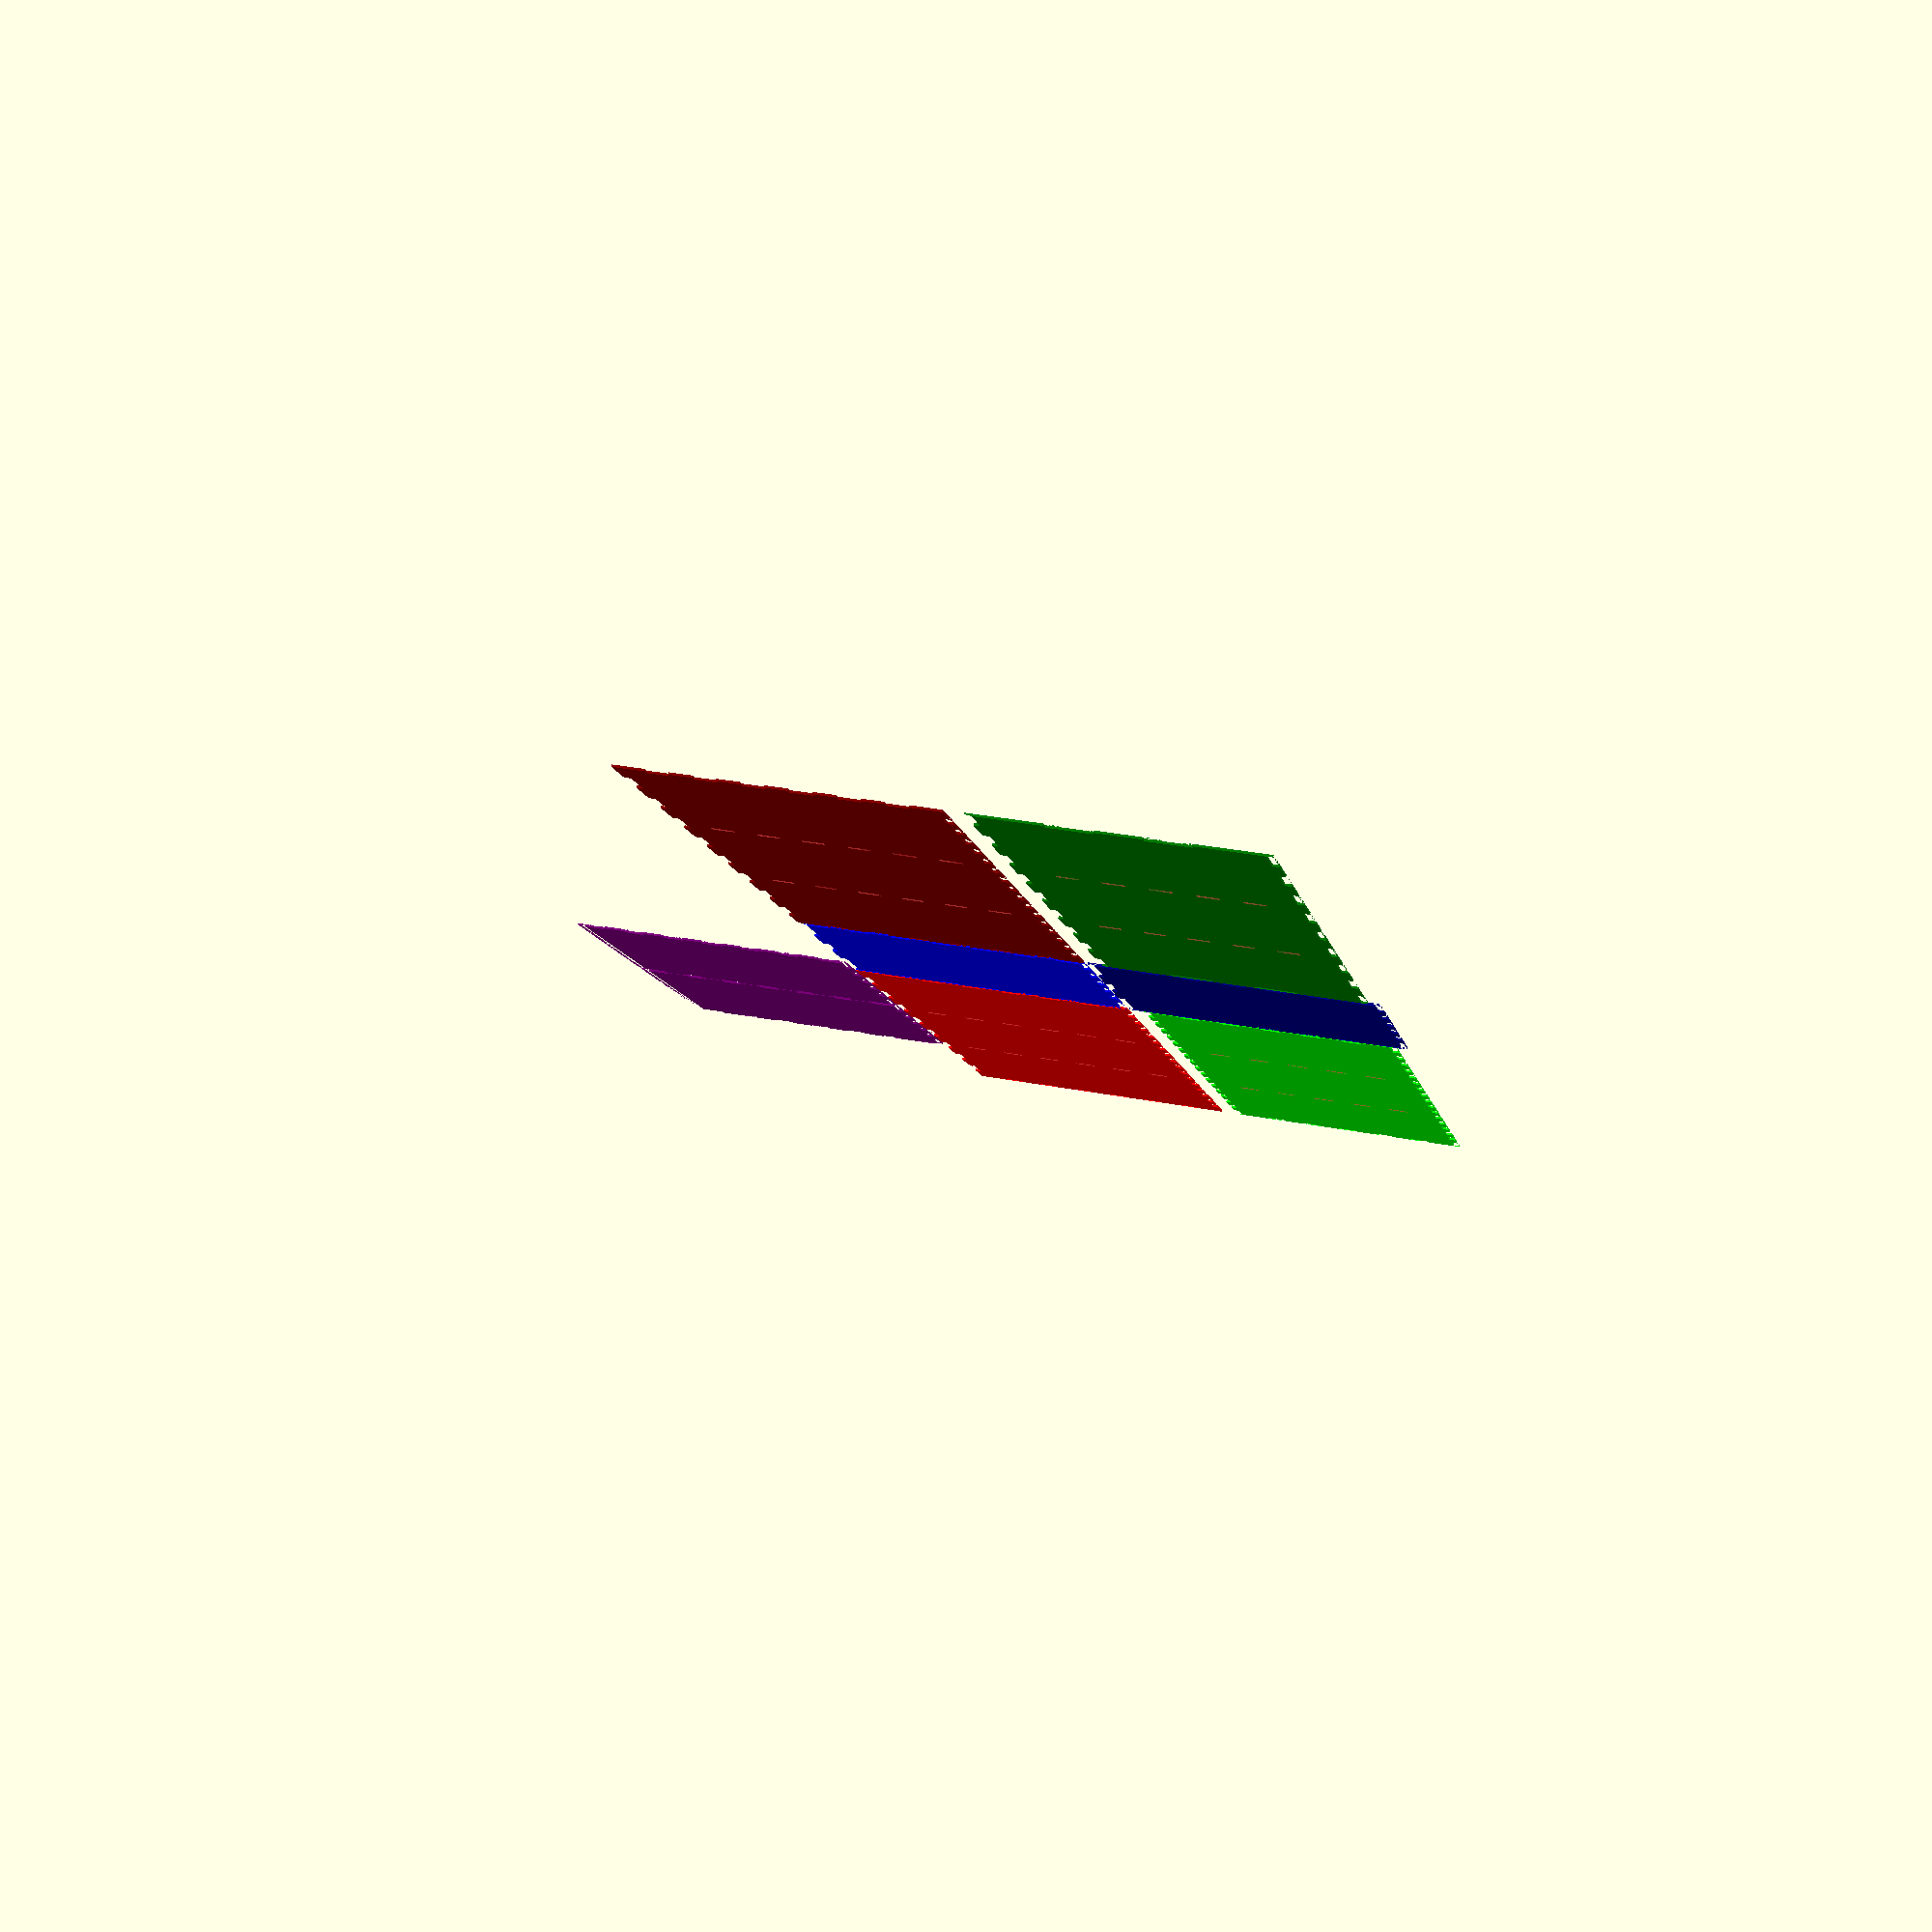
<openscad>
/*
  Box with fingerjoints - Based on earlier version of Finger Joint Box
  http://www.thingiverse.com/thing:448592
  Aaron Ciuffo
  rewrite to be easier to use as a library
  24 June 2019
*/

/* [Box Dimensions] */
// Box X dimension
customX = 340;
// Box Y dimension
customY = 125;
// Box Z dimension
customZ = 138; //[100.01]

// Finger & Cut width (sides, bottom) - must be < 1/3 shortest side
customFinger = 10;
// Finger & Cut wdith on lid only - must be < 1/3 shortest X or Y
customLidFinger = 20;

// number of internal dividers
customDividers = 2;

// add a lid to the box (set customLidFinger=0 to remove joints along top edge)
customLid = true;

//Material thickness
customMaterial=3; //[0.1:0.05:10]

/* [Layout Option] */
// layout 2D or 3D style - THINGIVERSE CANNOT OUTPUT 2D STLS!
customLayout2D = 1; // [0:3D layout for visualization, 1:2D layout for DXF output]

/* [Hidden] */
// assign the variable for the demo module
/*
tSize=[customX, customY, customZ];
tFinger=customFinger;
tLidFinger=customLidFinger;
tMaterial=customMaterial;
t2D=0;
tAlpha=0.5;
*/


function usableDiv(divs) =
  [divs[0]%2==0 ? divs[0]-3 : divs[0]-2,
   divs[1]%2==0 ? divs[1]-3 : divs[1]-2,
   divs[2]%2==0 ? divs[2]-3 : divs[2]-2];


//calculate max number of fingers and cuts possible
function maxDiv(size, finger) =
  [floor(size[0]/finger),
   floor(size[1]/finger),
   floor(size[2]/finger)];

module insideCuts(length, finger, cutD, div) {
  //make cuts entirely inside the length of the edge
  numFinger = floor(div/2);
  numCuts = ceil(div/2);

  //add a little to the cut depth to avoid Z-Fighting
  myCutD = cutD+0.001;

  //draw rectangeles to make the negative slots
  for (i=[0:numCuts-1]) {
    translate([i*finger*2, 0, 0])
      square([finger, myCutD]);
  }
}

module outsideCuts(length, finger, cutD, div) {
  //make cuts that fall outiside of the edge
  numFinger = ceil(div/2);
  numCuts = floor(div/2);

  //add a little to the cut depth to avoid Z-Fighting
  myCutD = cutD+0.001;

  //calculate the length of the extra long cut at either end of the edge
  endCut = (length-div*finger)/2;

  //amount of padding to add to the itteratigve placement of cuts
  //this is the extra long cut at either end
  padding = endCut+finger;

  square([endCut, myCutD]);

  //draw rectangeles to make the negative slots
  for (i=[0:numCuts]) {
    if (i < numCuts) {
     translate([i*(finger*2)+padding, 0, 0])
        square([finger, myCutD]);
    } else {
      translate([i*finger*2+padding, 0, 0])
        square([endCut, myCutD]);
    }
  }
}


module faceA(size, finger, lidFinger, material, dividers=0) {
  maxDivs = maxDiv(size, finger);
  uDiv = usableDiv(maxDivs);
  uDivLid = usableDiv(maxDiv(size, lidFinger));

  difference() {
    square([size[0], size[2]], center=true);
    // X+/- edge (X axis in OpenScad)
    translate([-uDivLid[0]*lidFinger/2, size[2]/2-material, 0])
      insideCuts(length=size[0], finger=lidFinger, cutD=material, div=uDivLid[0]);
   // translate([-uDiv[0]*finger/2, -size[2], 0]
    translate([-uDiv[0]*finger/2, -size[2]/2, 0])
      insideCuts(length=size[0], finger=finger, cutD=material, div=uDiv[0]);

    // Z+/- edge (Y axis)
    translate([size[0]/2-material, uDiv[2]*finger/2, 0])
    rotate([0, 0, -90])
      insideCuts(length=size[2], finger=finger, cutD=material, div=uDiv[2]);

    translate([-size[0]/2, uDiv[2]*finger/2, 0])
    rotate([0, 0, -90])
      insideCuts(length=size[2], finger=finger, cutD=material, div=uDiv[2]);

   if (dividers) {
    // length
    l = size[0]/2;
    // step size
    step = size[0]/(dividers+1);
    for (i = [-l:step:l]) {
      //skip the end dividers; they are not needed (normal walls)
      if (i>-l&&i<l) {
        translate([i+material/2, -uDiv[2]*finger/2, 0])
        rotate([0, 0, 90])
          #insideCuts(length=size[2], finger=finger, cutD=material, div=uDiv[2]);
      }
    }
   }
  }
}



module faceB(size, finger, lidFinger, material, dividers=0, lid=false) {
  //lid and base
  maxDivs = lid==true ? maxDiv(size, lidFinger) : maxDiv(size, finger);
  uDiv = usableDiv(maxDivs);

  // divisions for the divider - this is different when a lidFinger value is specified
  maxDividerDivs = maxDiv(size, finger);
  uDividerDiv  = usableDiv(maxDividerDivs);

  myFinger = lid==true ? lidFinger : finger;

  difference() {
    square([size[0], size[1]], center=true);

    //X+/= edge (X axis in view window)
    translate([-size[0]/2, size[1]/2-material, 0])
      outsideCuts(length=size[0], finger=myFinger, cutD=material, div=uDiv[0]);
    translate([-size[0]/2, -size[1]/2, 0])
      outsideCuts(length=size[0], finger=myFinger, cutD=material, div=uDiv[0]);

    //Y+/- edge (Y axis in view window)
    translate([size[0]/2-material, uDiv[1]*myFinger/2, 0])
    rotate([0, 0, -90])
      insideCuts(length=size[1], finger=myFinger, cutD=material, div=uDiv[1]);
    translate([-size[0]/2, uDiv[1]*myFinger/2, 0])
    rotate([0, 0, -90])
      insideCuts(length=size[1], finger=myFinger, cutD=material, div=uDiv[1]);
     if (dividers) {
    // length
    l = size[0]/2;
    // step size
    step = size[0]/(dividers+1);
    for (i = [-l:step:l]) {
      //skip the end dividers; they are not needed (normal +/- X outer walls)
      if (i>-l&&i<l) {
        translate([i+material/2, -uDividerDiv[1]*finger/2, 0])
        rotate([0, 0, 90])
          #insideCuts(length=size[1], finger=finger, cutD=material, div=uDividerDiv[1]);
      }
    }
   }
  }
}



module faceC(size, finger, lidFinger, material) {
  maxDivs = maxDiv(size, finger);
  uDiv = usableDiv(maxDivs);
  uDivLid = usableDiv(maxDiv(size, lidFinger));

  difference() {
    square([size[1], size[2]], center=true);

    //Y+/- edge (X asis in view window)
    translate([-size[1]/2, size[2]/2-material, 0])
      outsideCuts(length=size[1], finger=lidFinger, cutD=material, div=uDivLid[1]);
    translate([-size[1]/2, -size[2]/2, 0])
      outsideCuts(length=size[1], finger=finger, cutD=material, div=uDiv[1]);

    //Z+/- edge (Y axis in view window)
    translate([size[1]/2-material, size[2]/2, 0])
    rotate([0, 0, -90])
      outsideCuts(length=size[2], finger=finger, cutD=material, div=uDiv[2]);
    translate([-size[1]/2, size[2]/2, 0])
    rotate([0, 0, -90])
      outsideCuts(length=size[2], finger=finger, cutD=material, div=uDiv[2]);
  }
}

//divider(myS, myF, m, true);

//internal divider 
module divider(size, finger, material, lid=true) {

  maxDivs = maxDiv(size, finger);
  uDiv = usableDiv(maxDivs);

  difference() {
    square([size[1], size[2]], center=true);

    //Y+/- edge
    if(!lid) {
      // remove a bit from the top to avoid an interface w/ the lid
      translate([-size[1]/2, size[2]/2-material])
        outsideCuts(length=size[1], finger=finger, cutD=material, div=uDiv[1]);
    } else {
      translate([0, size[2]/2-material/2])
        square([size[1], material], center=true);
    }

    translate([-size[1]/2, -size[2]/2])
      outsideCuts(length=size[1], finger=finger, cutD=material, div=uDiv[1]);

    //Z+/- edge
    translate([-size[1]/2, size[2]/2])
    rotate([0, 0, -90])
      outsideCuts(length=size[2], finger=finger, cutD=material, div=uDiv[2]);
    translate([size[1]/2-material, size[2]/2])
    rotate([0, 0, -90])
      outsideCuts(length=size[2], finger=finger, cutD=material, div=uDiv[2]);
  }
// this is code is for making the corresponding cuts in the other faces
//  translate([size[1]/2-material, uDiv[2]*finger/2])
//  rotate([0, 0, -90])
//    #insideCuts(length=size[2], finger=finger, cutD=material, div=uDiv[2]);

}

module layout(size, material, 2D=true, alpha=0.5, dividers=0, v=true) {

  if (v) {
    echo("parameters:"); echo("material (thickness of material)");
    echo("size ([X, Y, Z] - dimensions of box)");
    echo("2D (boolean - childrender in 2D or 3D)");
    echo("alpha (real between 0, 1 - transparency of 3D model)");
    echo(" ");
    echo("requires six children faces provided in the order below");
    echo("face relative XYZs are shown along with childrendering colors");
    echo("layout2D() { faceA(-XZ red); faceA(+XZ darkred); faceB(-XY lime); faceB(+XY green); faceC(-YZ blue); faceC(+YZ darkblue);}");
  }

  if(2D) {
    //separation of pieces for 2D layout
    separation = 1.5;
    //calculate the most efficient layout for 2D layout
    yDisplace = size[1] > size[2] ? size[1] : size[2] + separation;


    translate([0, 0, 0])
      color("Red")
      //faceA(size=size, finger=finger, material=material, lidFinger=lidFinger);
      children(0);

    translate([size[0]+separation+size[1]+separation, 0, 0])
      color("darkred")
      //faceA(size=size, finger=finger, material=material, lidFinger=lidFinger);
      children(1);

    translate([size[0]/2+size[1]/2+separation, 0, 0])
      color("blue")
      //faceC(size=size, finger=finger, material=material, lidFinger=lidFinger);
      children(4);

    translate([size[0]/2+size[1]/2+separation, -yDisplace, 0])
      color("darkblue")
      //faceC(size=size, finger=finger, material=material, lidFinger=lidFinger);
      children(5);


    translate([0, -size[2]/2-yDisplace/2-separation, 0])
      color("lime")
      //faceB(size=size, finger=finger, material=material, lidFinger=lidFinger, lid=true);
      children(2);

    translate([size[0]+separation+size[1]+separation, -size[2]/2-yDisplace/2-separation, 0])
      color("green")
      //faceB(size=size, finger=finger, material=material, lidFinger=lidFinger);
      children(3);

    for (i=[0:dividers-1]) {
      translate([(i*size[1])+separation*i, size[2]+separation, 0])
        color("purple")
        children(6);
    }

  } else {
    //draw 3d model
    //amount to shift to account for thickness of material
    D = material/2;

    //base
    color("green", alpha=alpha)
      translate([0, 0, 0])
      linear_extrude(height=material, center=true)
        //faceB(size=size, finger=finger, material=material, lidFinger=lidFinger);
        children(2);

    //lid
    color("lime", alpha=alpha)
      translate([0, 0, size[2]-material])
      linear_extrude(height=material, center=true)
        //faceB(size=size, finger=finger, material=material, lidFinger=lidFinger, lid=true);
        children(3);

    color("red", alpha=alpha)
      translate([0, size[1]/2-D, size[2]/2-D])
      rotate([90, 0, 0])
      linear_extrude(height=material, center=true)
        //faceA(size=size, finger=finger, material=material, lidFinger=lidFinger);
        children(0);

    color("darkred", alpha=alpha)
      translate([0, -size[1]/2+D, size[2]/2-D])
      rotate([90, 0, 0])
      linear_extrude(height=material, center=true)
        //faceA(size=size, finger=finger, material=material, lidFinger=lidFinger);
        children(1);

    color("blue", alpha=alpha)
      translate([size[0]/2-D, 0, size[2]/2-D])
      rotate([90, 0, 90])
      linear_extrude(height=material, center=true)
        //faceC(size=size, finger=finger, material=material, lidFinger=lidFinger);
        children(4);


    color("darkblue", alpha=alpha)
      translate([-size[0]/2+D, 0, size[2]/2-D])
      rotate([90, 0, 90])
      linear_extrude(height=material, center=true)
        //faceC(size=size, finger=finger, material=material, lidFinger=lidFinger);
        children(5);
    // add dividers
     if (dividers) {
      // length
      l = size[0]/2;
      // step size
      step = size[0]/(dividers+1);
      for (i = [-l:step:l]) {
        //skip the end dividers; they are not needed (normal walls)
        if (i>-l&&i<l) {
          color("purple", alpha=alpha)
          translate([i, 0, size[2]/2-D])
          rotate([90, 0, 90])
            linear_extrude(height=material, center=true)
            children(6);
        }
      }
     }
  }
}


myS = [customX, customY, customZ];
myF = customFinger;
myLF = customLidFinger;
myMat = customMaterial;
myDiv = customDividers;
myLid = customLid;
myLayout = customLayout2D; 
//myLayout = false;

layout(size=myS, material=myMat, 2D=myLayout, dividers=myDiv) {
  faceA(myS, myF, myLF, myMat, myDiv);
  faceA(myS, myF, myLF, myMat, dividers=myDiv);
  faceB(myS, myF, myLF, myMat, dividers=myDiv, lid=false);
  faceB(myS, myF, myLF, myMat, dividers=myDiv, lid=myLid);
  faceC(myS, myF, myLF, myMat);
  faceC(myS, myF, myLF, myMat);
  divider(myS, myF, myMat, lid=myLid);
}

/*
To Do:
* lid is using the lidfinger division values for making the finger holes in lid

*/


</openscad>
<views>
elev=98.4 azim=79.0 roll=170.1 proj=p view=wireframe
</views>
